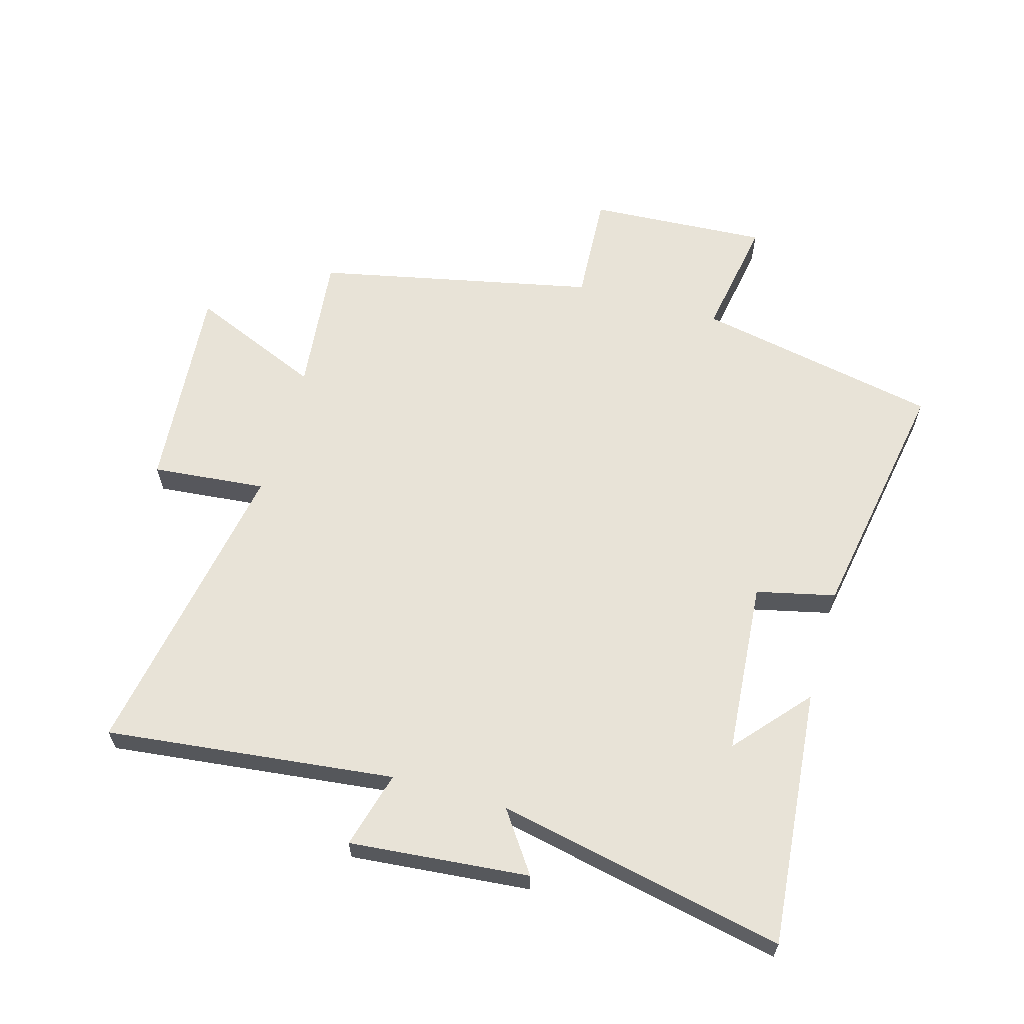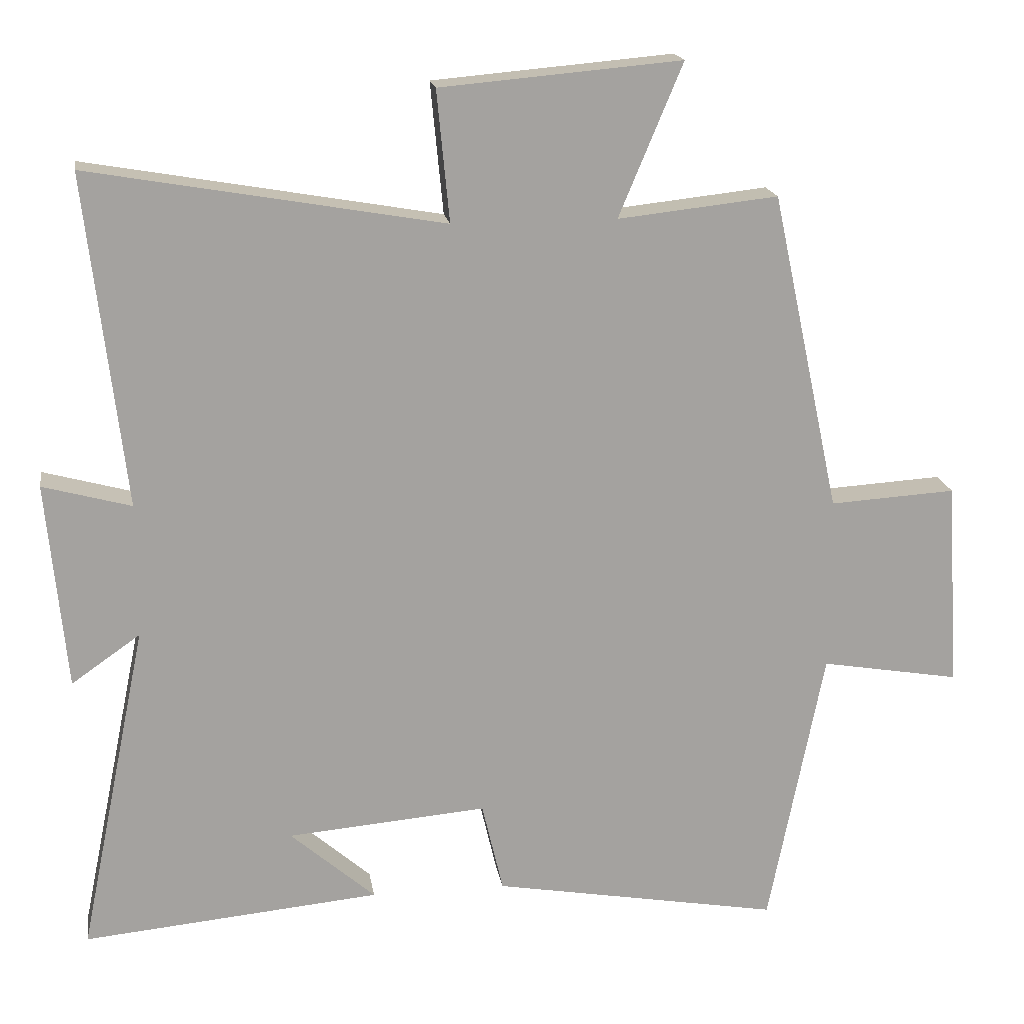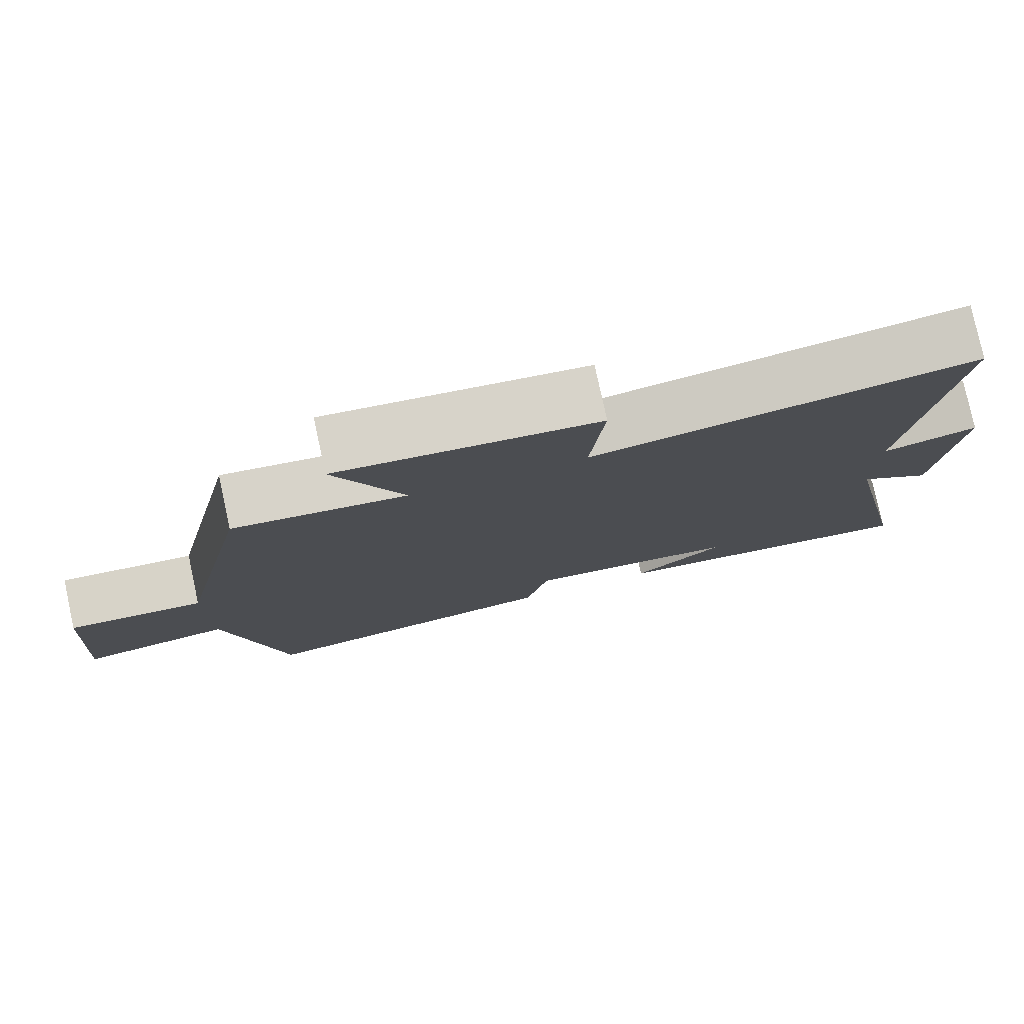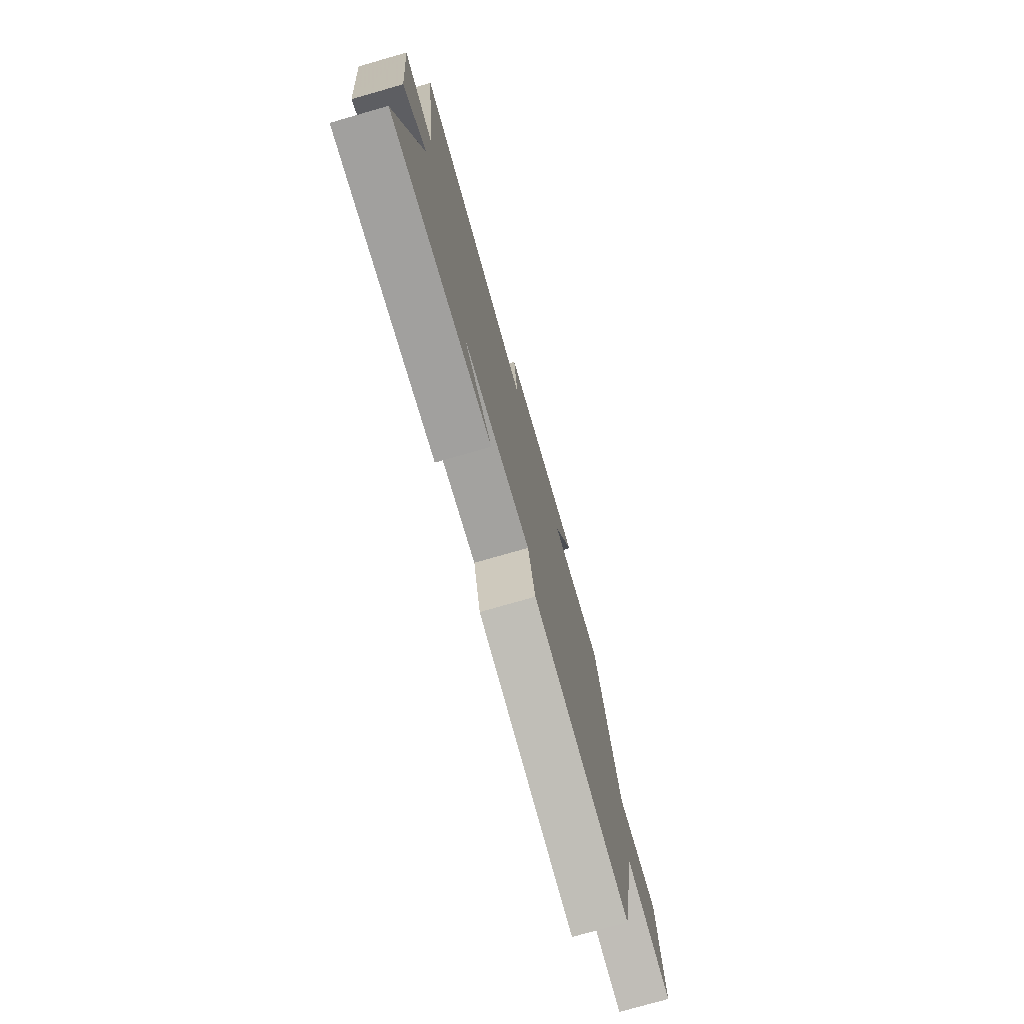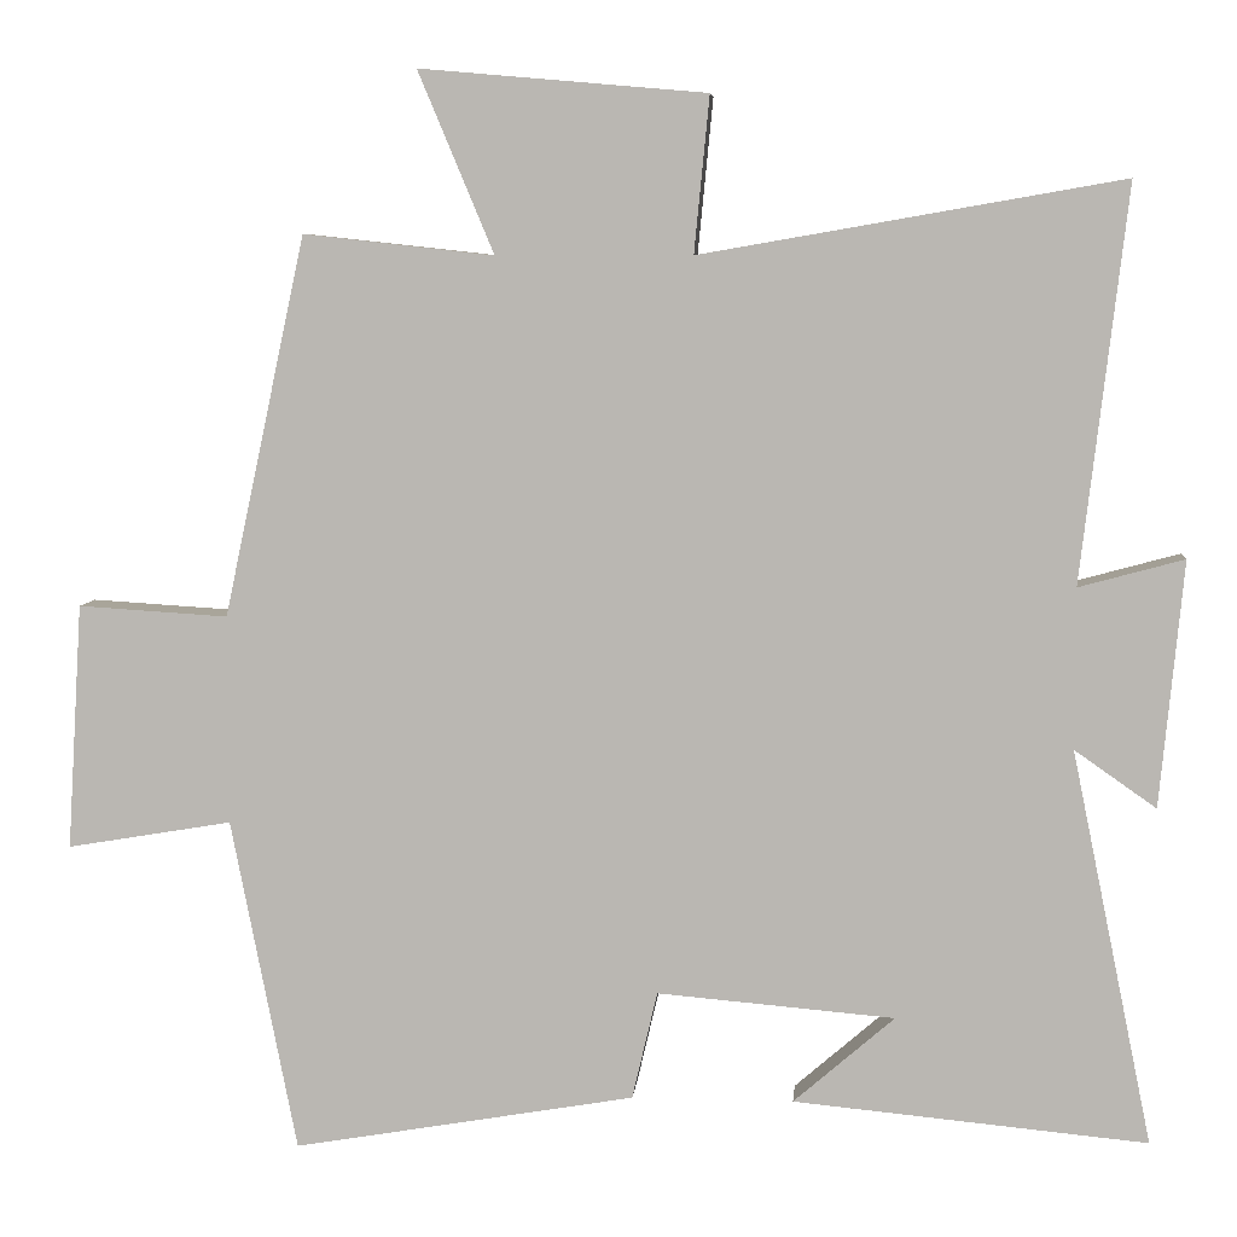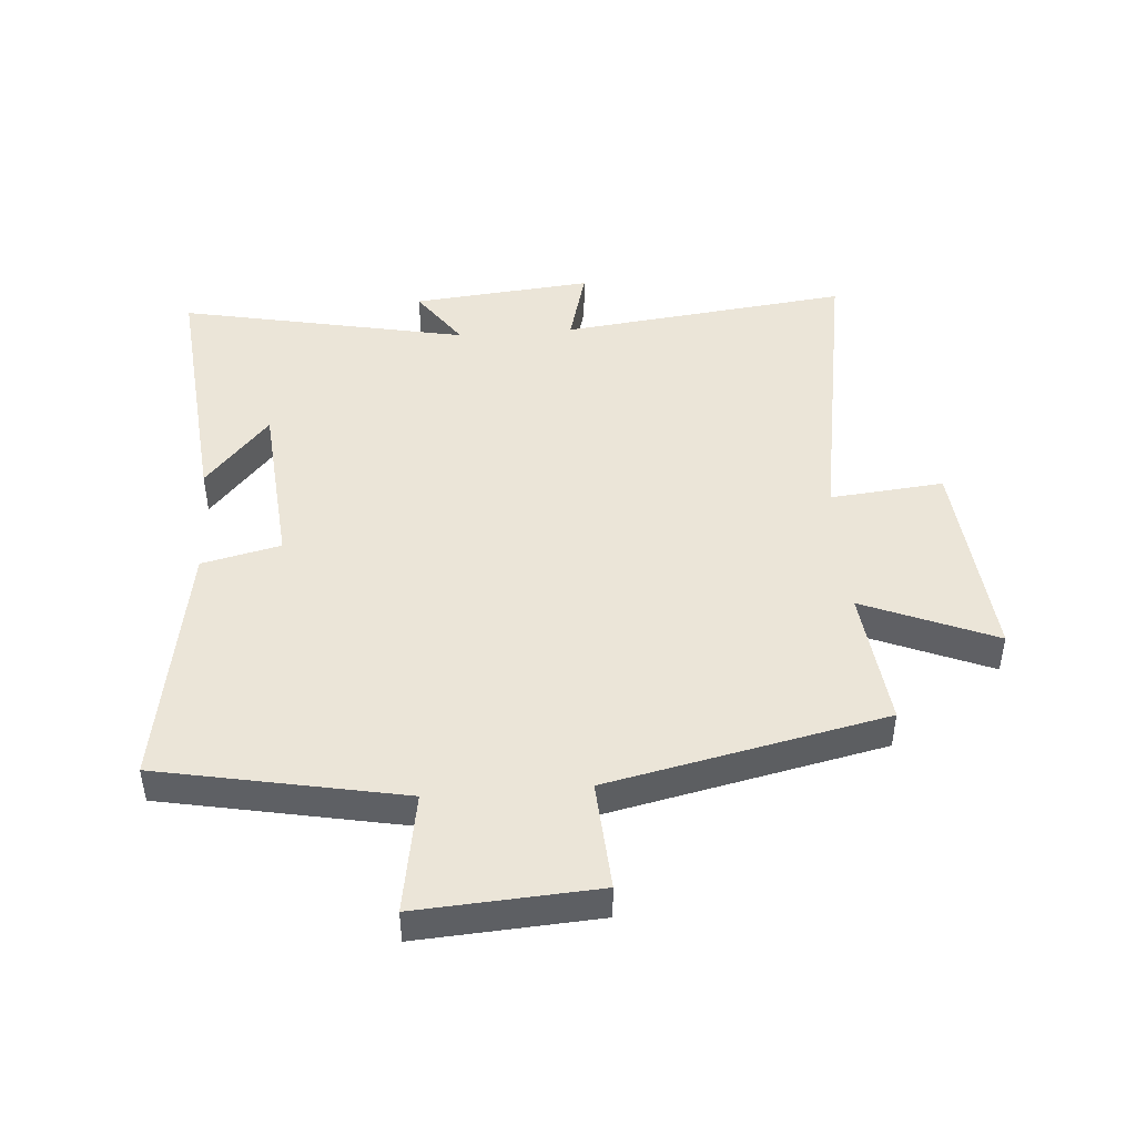
<metadata>
{"format":"obj","ext":"obj","renderer":"f3d","projection":"perspective","resolution":1024,"background":"white","views":[{"elev":62.2,"azim":106.1,"up":"+Y"},{"elev":17.7,"azim":171.3,"up":"+Z"},{"elev":78.7,"azim":-12.2,"up":"+Z"},{"elev":-76.9,"azim":106.0,"up":"+Z"},{"elev":6.5,"azim":5.1,"up":"+Z"},{"elev":46.0,"azim":-94.4,"up":"+Y"}]}
</metadata>
<code>
v 0.555 0.07 0.587
v 0.5 0.07 0.118
v 0.625 0.07 0.152
v 0.597 0.07 -0.14
v 0.5 0.07 -0.072
v 0.596 0.07 -0.54
v 0.176 0.07 -0.5
v 0.296 0.07 -0.396
v 0.014 0.07 -0.372
v -0.016 0.07 -0.5
v -0.422 0.07 -0.57
v -0.5 0.07 -0.174
v -0.696 0.07 -0.207
v -0.678 0.07 0.085
v -0.5 0.07 0.074
v -0.403 0.07 0.525
v -0.177 0.07 0.5
v -0.267 0.07 0.715
v 0.073 0.07 0.685
v 0.055 0.07 0.5
v 0.555 0 0.587
v 0.5 0 0.118
v 0.625 0 0.152
v 0.597 0 -0.14
v 0.5 0 -0.072
v 0.596 0 -0.54
v 0.176 0 -0.5
v 0.296 0 -0.396
v 0.014 0 -0.372
v -0.016 0 -0.5
v -0.422 0 -0.57
v -0.5 0 -0.174
v -0.696 0 -0.207
v -0.678 0 0.085
v -0.5 0 0.074
v -0.403 0 0.525
v -0.177 0 0.5
v -0.267 0 0.715
v 0.073 0 0.685
v 0.055 0 0.5
f 17 18 19 20
f 15 16 17
f 15 17 20
f 12 13 14 15
f 9 10 11 12
f 8 9 12 15
f 6 7 8
f 5 6 8 15
f 2 3 4 5
f 2 5 15 20
f 1 2 20
f 40 39 38 37
f 37 36 35
f 40 37 35
f 35 34 33 32
f 32 31 30 29
f 35 32 29 28
f 28 27 26
f 35 28 26 25
f 25 24 23 22
f 40 35 25 22
f 40 22 21
f 1 21 22 2
f 2 22 23 3
f 3 23 24 4
f 4 24 25 5
f 5 25 26 6
f 6 26 27 7
f 7 27 28 8
f 8 28 29 9
f 9 29 30 10
f 10 30 31 11
f 11 31 32 12
f 12 32 33 13
f 13 33 34 14
f 14 34 35 15
f 15 35 36 16
f 16 36 37 17
f 17 37 38 18
f 18 38 39 19
f 19 39 40 20
f 20 40 21 1

</code>
